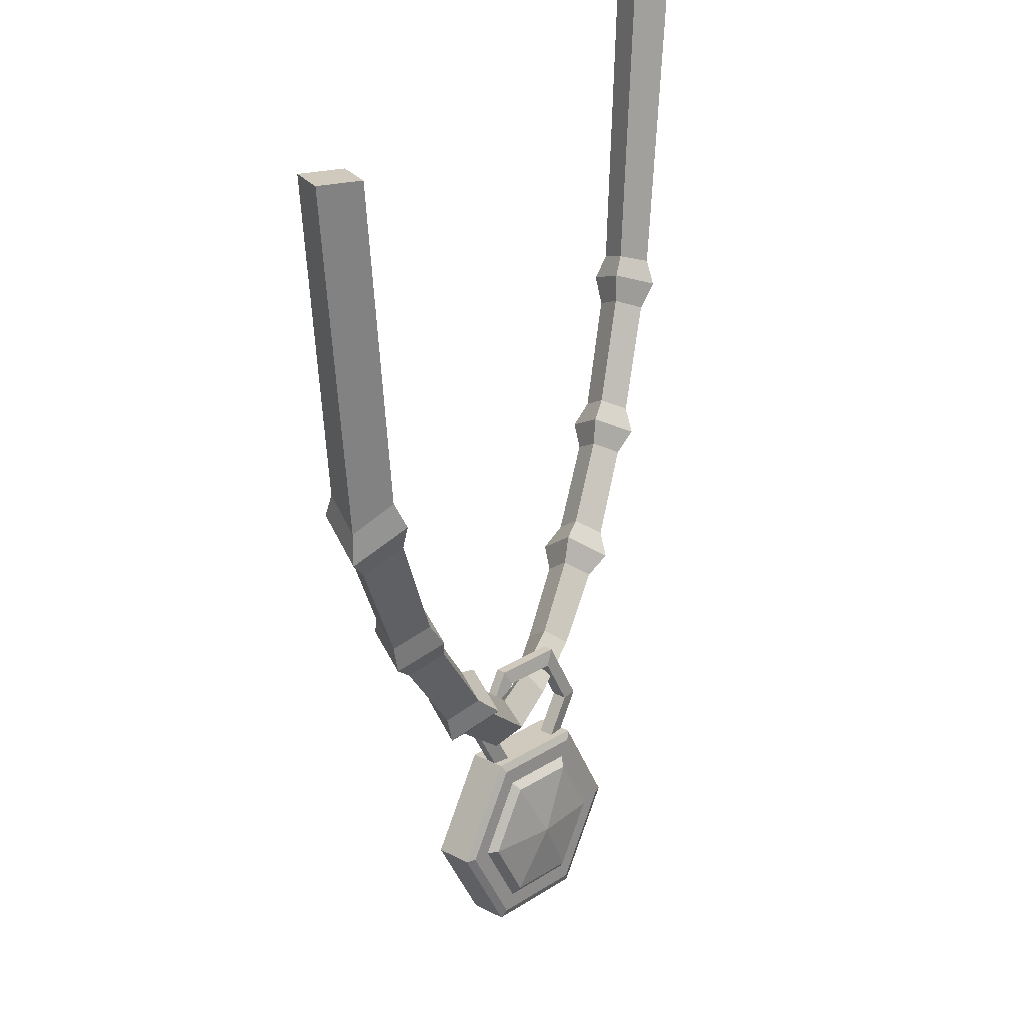
<metadata>
{"format":"obj","ext":"obj","renderer":"f3d","projection":"perspective","resolution":1024,"background":"white","views":[{"elev":22.9,"azim":-61.5,"up":"+Y"}]}
</metadata>
<code>
g amuletNecklace2
v -0.8364 1.136 0.183
v -0.7876 1.136 0.1171
v -0.7001 0.5634 0.1041
v -0.743 0.5392 0.1698
v -0.7876 1.136 0.1171
v -0.8535 1.136 0.06831
v -0.7603 0.5392 0.05378
v -0.7001 0.5634 0.1041
v -0.8535 1.136 0.06831
v -0.9022 1.136 0.1342
v -0.7966 0.4909 0.1185
v -0.7603 0.5392 0.05378
v -0.9022 1.136 0.1342
v -0.8364 1.136 0.183
v -0.743 0.5392 0.1698
v -0.7966 0.4909 0.1185
v 0.8397 1.136 -0.06839
v 0.7749 1.136 -0.1163
v 0.8228 1.136 -0.1811
v 0.8876 1.136 -0.1332
v -0.9022 1.136 0.1342
v -0.8535 1.136 0.06831
v -0.7876 1.136 0.1171
v -0.8364 1.136 0.183
v 0.7064 0.5564 -0.1062
v 0.7749 1.136 -0.1163
v 0.8397 1.136 -0.06839
v 0.757 0.538 -0.0643
v 0.7425 0.538 -0.161
v 0.8228 1.136 -0.1811
v 0.7749 1.136 -0.1163
v 0.7064 0.5564 -0.1062
v 0.7871 0.4977 -0.1183
v 0.8876 1.136 -0.1332
v 0.8228 1.136 -0.1811
v 0.7425 0.538 -0.161
v 0.757 0.538 -0.0643
v 0.8397 1.136 -0.06839
v 0.8876 1.136 -0.1332
v 0.7871 0.4977 -0.1183
v -0.4974 0.1853 0.08613
v -0.3564 0.02286 0.08072
v -0.3878 -0.01085 0.1356
v -0.5327 0.1527 0.1441
v -0.5484 0.153 0.0409
v -0.4024 -0.01091 0.03753
v -0.3564 0.02286 0.08072
v -0.4974 0.1853 0.08613
v -0.5844 0.121 0.09891
v -0.434 -0.04443 0.09239
v -0.4024 -0.01091 0.03753
v -0.5484 0.153 0.0409
v -0.5327 0.1527 0.1441
v -0.3878 -0.01085 0.1356
v -0.434 -0.04443 0.09239
v -0.5844 0.121 0.09891
v 0.3897 0.03796 -0.05117
v 0.5082 0.178 -0.06891
v 0.5525 0.1497 -0.02952
v 0.4297 0.00185 -0.009483
v 0.4158 0.00185 -0.1028
v 0.5391 0.1498 -0.1198
v 0.5082 0.178 -0.06891
v 0.3897 0.03796 -0.05117
v 0.4552 -0.03499 -0.06099
v 0.5837 0.1218 -0.08043
v 0.5391 0.1498 -0.1198
v 0.4158 0.00185 -0.1028
v 0.4297 0.00185 -0.009483
v 0.5525 0.1497 -0.02952
v 0.5837 0.1218 -0.08043
v 0.4552 -0.03499 -0.06099
v -0.2814 -0.04489 0.07482
v -0.144 -0.1415 0.05956
v -0.1609 -0.1814 0.109
v -0.3108 -0.07863 0.1281
v -0.325 -0.07865 0.03408
v -0.1746 -0.1814 0.02486
v -0.144 -0.1415 0.05956
v -0.2814 -0.04489 0.07482
v -0.3576 -0.1105 0.086
v -0.1918 -0.2218 0.06669
v -0.1746 -0.1814 0.02486
v -0.325 -0.07865 0.03408
v -0.1609 -0.1814 0.109
v -0.1918 -0.2218 0.06669
v -0.3576 -0.1105 0.086
v -0.3108 -0.07863 0.1281
v 0.2486 -0.2195 -0.0274
v 0.3842 -0.1065 -0.04973
v 0.3437 -0.06959 -0.0925
v 0.2125 -0.177 -0.07333
v 0.2262 -0.177 0.01137
v 0.3576 -0.06967 -0.0005723
v 0.3842 -0.1065 -0.04973
v 0.2486 -0.2195 -0.0274
v 0.1889 -0.1414 -0.02292
v 0.3181 -0.03326 -0.04087
v 0.3576 -0.06967 -0.0005723
v 0.2262 -0.177 0.01137
v 0.3181 -0.03326 -0.04087
v 0.1889 -0.1414 -0.02292
v 0.2125 -0.177 -0.07333
v 0.3437 -0.06959 -0.0925
v 0.7508 0.4038 -0.1117
v 0.6405 0.2053 -0.09011
v 0.6094 0.2337 -0.03922
v 0.7208 0.4384 -0.05932
v 0.565 0.2614 -0.0786
v 0.673 0.4617 -0.1
v 0.7208 0.4384 -0.05932
v 0.6094 0.2337 -0.03922
v 0.596 0.2338 -0.1294
v 0.7068 0.4384 -0.153
v 0.673 0.4617 -0.1
v 0.565 0.2614 -0.0786
v 0.6405 0.2053 -0.09011
v 0.7508 0.4038 -0.1117
v 0.7068 0.4384 -0.153
v 0.596 0.2338 -0.1294
v -0.6445 0.2026 0.1029
v -0.7588 0.3976 0.1142
v -0.7052 0.4407 0.1646
v -0.5915 0.2358 0.1494
v -0.6639 0.4692 0.1
v -0.5551 0.2686 0.08971
v -0.5915 0.2358 0.1494
v -0.7052 0.4407 0.1646
v -0.7223 0.4407 0.05023
v -0.6075 0.2359 0.04322
v -0.5551 0.2686 0.08971
v -0.6639 0.4692 0.1
v -0.7588 0.3976 0.1142
v -0.6445 0.2026 0.1029
v -0.6075 0.2359 0.04322
v -0.7223 0.4407 0.05023
v 0.02428 -0.1596 0.01594
v 0.1889 -0.1414 -0.02292
v 0.2262 -0.177 0.01137
v 0.0346 -0.2014 0.05551
v 0.0346 -0.2014 0.05551
v 0.2262 -0.177 0.01137
v 0.2486 -0.2195 -0.0274
v 0.03147 -0.247 0.01778
v 0.03147 -0.247 0.01778
v 0.2486 -0.2195 -0.0274
v 0.2125 -0.177 -0.07333
v 0.0215 -0.2014 -0.0133
v 0.0215 -0.2014 -0.0133
v 0.2125 -0.177 -0.07333
v 0.1889 -0.1414 -0.02292
v 0.02428 -0.1596 0.01594
v -0.144 -0.1415 0.05956
v 0.02428 -0.1596 0.01594
v 0.0346 -0.2014 0.05551
v -0.1609 -0.1814 0.109
v -0.1609 -0.1814 0.109
v 0.0346 -0.2014 0.05551
v 0.03147 -0.247 0.01778
v -0.1918 -0.2218 0.06669
v -0.1918 -0.2218 0.06669
v 0.03147 -0.247 0.01778
v 0.0215 -0.2014 -0.0133
v -0.1746 -0.1814 0.02486
v -0.1746 -0.1814 0.02486
v 0.0215 -0.2014 -0.0133
v 0.02428 -0.1596 0.01594
v -0.144 -0.1415 0.05956
v -0.3108 -0.07863 0.1281
v -0.3576 -0.1105 0.086
v -0.4172 -0.09664 0.09287
v -0.3473 -0.04743 0.1571
v -0.3473 -0.04743 0.1571
v -0.4172 -0.09664 0.09287
v -0.434 -0.04443 0.09239
v -0.3878 -0.01085 0.1356
v -0.3878 -0.01085 0.1356
v -0.3564 0.02286 0.08072
v -0.3015 0.003514 0.07563
v -0.3473 -0.04743 0.1571
v -0.3473 -0.04743 0.1571
v -0.3015 0.003514 0.07563
v -0.2814 -0.04489 0.07482
v -0.3108 -0.07863 0.1281
v -0.3564 0.02286 0.08072
v -0.4024 -0.01091 0.03753
v -0.3691 -0.04745 0.01182
v -0.3015 0.003514 0.07563
v -0.3015 0.003514 0.07563
v -0.3691 -0.04745 0.01182
v -0.325 -0.07865 0.03408
v -0.2814 -0.04489 0.07482
v -0.4024 -0.01091 0.03753
v -0.434 -0.04443 0.09239
v -0.4172 -0.09664 0.09287
v -0.3691 -0.04745 0.01182
v -0.3691 -0.04745 0.01182
v -0.4172 -0.09664 0.09287
v -0.3576 -0.1105 0.086
v -0.325 -0.07865 0.03408
v 0.4297 0.00185 -0.009483
v 0.4552 -0.03499 -0.06099
v 0.4382 -0.09129 -0.05803
v 0.399 -0.03551 0.01935
v 0.399 -0.03551 0.01935
v 0.4382 -0.09129 -0.05803
v 0.3842 -0.1065 -0.04973
v 0.3576 -0.06967 -0.0005723
v 0.3576 -0.06967 -0.0005723
v 0.3181 -0.03326 -0.04087
v 0.3386 0.01961 -0.04351
v 0.399 -0.03551 0.01935
v 0.399 -0.03551 0.01935
v 0.3386 0.01961 -0.04351
v 0.3897 0.03796 -0.05117
v 0.4297 0.00185 -0.009483
v 0.3181 -0.03326 -0.04087
v 0.3437 -0.06959 -0.0925
v 0.3778 -0.03548 -0.1219
v 0.3386 0.01961 -0.04351
v 0.3386 0.01961 -0.04351
v 0.3778 -0.03548 -0.1219
v 0.4158 0.00185 -0.1028
v 0.3897 0.03796 -0.05117
v 0.3437 -0.06959 -0.0925
v 0.3842 -0.1065 -0.04973
v 0.4382 -0.09129 -0.05803
v 0.3778 -0.03548 -0.1219
v 0.3778 -0.03548 -0.1219
v 0.4382 -0.09129 -0.05803
v 0.4552 -0.03499 -0.06099
v 0.4158 0.00185 -0.1028
v 0.757 0.538 -0.0643
v 0.7871 0.4977 -0.1183
v 0.7888 0.4371 -0.1181
v 0.7466 0.4903 -0.04275
v 0.7466 0.4903 -0.04275
v 0.7888 0.4371 -0.1181
v 0.7508 0.4038 -0.1117
v 0.7208 0.4384 -0.05932
v 0.7208 0.4384 -0.05932
v 0.673 0.4617 -0.1
v 0.6767 0.5201 -0.1013
v 0.7466 0.4903 -0.04275
v 0.7466 0.4903 -0.04275
v 0.6767 0.5201 -0.1013
v 0.7064 0.5564 -0.1062
v 0.757 0.538 -0.0643
v 0.7871 0.4977 -0.1183
v 0.7425 0.538 -0.161
v 0.7264 0.4903 -0.1778
v 0.7888 0.4371 -0.1181
v 0.7888 0.4371 -0.1181
v 0.7264 0.4903 -0.1778
v 0.7068 0.4384 -0.153
v 0.7508 0.4038 -0.1117
v 0.5525 0.1497 -0.02952
v 0.5082 0.178 -0.06891
v 0.5202 0.2321 -0.07095
v 0.5862 0.1903 -0.01238
v 0.5862 0.1903 -0.01238
v 0.5202 0.2321 -0.07095
v 0.565 0.2614 -0.0786
v 0.6094 0.2337 -0.03922
v 0.6094 0.2337 -0.03922
v 0.6405 0.2053 -0.09011
v 0.6326 0.1484 -0.08813
v 0.5862 0.1903 -0.01238
v 0.5862 0.1903 -0.01238
v 0.6326 0.1484 -0.08813
v 0.5837 0.1218 -0.08043
v 0.5525 0.1497 -0.02952
v 0.5082 0.178 -0.06891
v 0.5391 0.1498 -0.1198
v 0.5663 0.1904 -0.1467
v 0.5202 0.2321 -0.07095
v 0.5202 0.2321 -0.07095
v 0.5663 0.1904 -0.1467
v 0.596 0.2338 -0.1294
v 0.565 0.2614 -0.0786
v 0.673 0.4617 -0.1
v 0.7068 0.4384 -0.153
v 0.7264 0.4903 -0.1778
v 0.6767 0.5201 -0.1013
v 0.6767 0.5201 -0.1013
v 0.7264 0.4903 -0.1778
v 0.7425 0.538 -0.161
v 0.7064 0.5564 -0.1062
v 0.5391 0.1498 -0.1198
v 0.5837 0.1218 -0.08043
v 0.6326 0.1484 -0.08813
v 0.5663 0.1904 -0.1467
v 0.5663 0.1904 -0.1467
v 0.6326 0.1484 -0.08813
v 0.6405 0.2053 -0.09011
v 0.596 0.2338 -0.1294
v -0.5327 0.1527 0.1441
v -0.5844 0.121 0.09891
v -0.63 0.1503 0.1026
v -0.5619 0.1926 0.1624
v -0.5619 0.1926 0.1624
v -0.63 0.1503 0.1026
v -0.6445 0.2026 0.1029
v -0.5915 0.2358 0.1494
v -0.5915 0.2358 0.1494
v -0.5551 0.2686 0.08971
v -0.515 0.2354 0.08568
v -0.5619 0.1926 0.1624
v -0.5619 0.1926 0.1624
v -0.515 0.2354 0.08568
v -0.4974 0.1853 0.08613
v -0.5327 0.1527 0.1441
v -0.5844 0.121 0.09891
v -0.5484 0.153 0.0409
v -0.5825 0.1928 0.02589
v -0.63 0.1503 0.1026
v -0.63 0.1503 0.1026
v -0.5825 0.1928 0.02589
v -0.6075 0.2359 0.04322
v -0.6445 0.2026 0.1029
v -0.743 0.5392 0.1698
v -0.7001 0.5634 0.1041
v -0.6691 0.5271 0.09964
v -0.7255 0.4918 0.1868
v -0.7255 0.4918 0.1868
v -0.6691 0.5271 0.09964
v -0.6639 0.4692 0.1
v -0.7052 0.4407 0.1646
v -0.7052 0.4407 0.1646
v -0.7588 0.3976 0.1142
v -0.797 0.4309 0.1187
v -0.7255 0.4918 0.1868
v -0.7255 0.4918 0.1868
v -0.797 0.4309 0.1187
v -0.7966 0.4909 0.1185
v -0.743 0.5392 0.1698
v -0.7001 0.5634 0.1041
v -0.7603 0.5392 0.05378
v -0.7486 0.4919 0.03272
v -0.6691 0.5271 0.09964
v -0.6691 0.5271 0.09964
v -0.7486 0.4919 0.03272
v -0.7223 0.4407 0.05023
v -0.6639 0.4692 0.1
v -0.7603 0.5392 0.05378
v -0.7966 0.4909 0.1185
v -0.797 0.4309 0.1187
v -0.7486 0.4919 0.03272
v -0.7486 0.4919 0.03272
v -0.797 0.4309 0.1187
v -0.7588 0.3976 0.1142
v -0.7223 0.4407 0.05023
v -0.5551 0.2686 0.08971
v -0.6075 0.2359 0.04322
v -0.5825 0.1928 0.02589
v -0.515 0.2354 0.08568
v -0.515 0.2354 0.08568
v -0.5825 0.1928 0.02589
v -0.5484 0.153 0.0409
v -0.4974 0.1853 0.08613
v 0.1185 -0.7018 0.07224
v 0.1362 -0.7018 -0.001029
v -0.07271 -0.7018 -0.05161
v -0.09045 -0.7018 0.02167
v -0.09045 -0.7018 0.02167
v -0.07271 -0.7018 -0.05161
v -0.1772 -0.5157 -0.07689
v -0.1949 -0.5157 -0.003621
v -0.1949 -0.5157 -0.003621
v -0.1772 -0.5157 -0.07689
v -0.07271 -0.3295 -0.05161
v -0.09045 -0.3295 0.02167
v -0.09045 -0.3295 0.02167
v -0.07271 -0.3295 -0.05161
v 0.1362 -0.3295 -0.001029
v 0.1185 -0.3295 0.07224
v 0.1185 -0.3295 0.07224
v 0.1362 -0.3295 -0.001029
v 0.2407 -0.5157 0.02426
v 0.2229 -0.5157 0.09753
v 0.2229 -0.5157 0.09753
v 0.2407 -0.5157 0.02426
v 0.1362 -0.7018 -0.001029
v 0.1185 -0.7018 0.07224
v -0.06452 -0.6526 0.03541
v -0.05855 -0.6362 0.05092
v 0.07672 -0.6362 0.08367
v 0.08913 -0.6526 0.07261
v -0.1413 -0.5157 0.01681
v -0.1262 -0.5157 0.03455
v -0.05855 -0.6362 0.05092
v -0.06452 -0.6526 0.03541
v -0.06452 -0.3788 0.03541
v -0.05855 -0.3951 0.05092
v -0.1262 -0.5157 0.03455
v -0.1413 -0.5157 0.01681
v 0.08913 -0.3788 0.07261
v 0.07672 -0.3951 0.08367
v -0.05855 -0.3951 0.05092
v -0.06452 -0.3788 0.03541
v 0.166 -0.5157 0.09121
v 0.1444 -0.5157 0.1
v 0.07672 -0.3951 0.08367
v 0.08913 -0.3788 0.07261
v 0.08913 -0.6526 0.07261
v 0.07672 -0.6362 0.08367
v 0.1444 -0.5157 0.1
v 0.166 -0.5157 0.09121
v 0.1209 -0.6727 -0.009291
v 0.03175 -0.5157 -0.02632
v -0.05534 -0.6727 -0.05197
v -0.1435 -0.5157 -0.0733
v 0.03175 -0.5157 -0.02632
v -0.05534 -0.3586 -0.05197
v 0.1209 -0.3586 -0.009291
v 0.03175 -0.5157 -0.02632
v 0.2091 -0.5157 0.01205
v 0.1076 -0.6855 0.07708
v 0.08913 -0.6526 0.07261
v 0.166 -0.5157 0.09121
v 0.2029 -0.5157 0.1001
v 0.08913 -0.3788 0.07261
v 0.1076 -0.3459 0.07708
v -0.06452 -0.3788 0.03541
v -0.08298 -0.3459 0.03094
v -0.1413 -0.5157 0.01681
v -0.1783 -0.5157 0.007874
v -0.06452 -0.6526 0.03541
v -0.08298 -0.6855 0.03094
v 0.1362 -0.7018 -0.001029
v 0.1209 -0.6727 -0.009291
v -0.05534 -0.6727 -0.05197
v -0.07271 -0.7018 -0.05161
v -0.07271 -0.7018 -0.05161
v -0.05534 -0.6727 -0.05197
v -0.1435 -0.5157 -0.0733
v -0.1772 -0.5157 -0.07689
v -0.1772 -0.5157 -0.07689
v -0.1435 -0.5157 -0.0733
v -0.05534 -0.3586 -0.05197
v -0.07271 -0.3295 -0.05161
v -0.07271 -0.3295 -0.05161
v -0.05534 -0.3586 -0.05197
v 0.1209 -0.3586 -0.009291
v 0.1362 -0.3295 -0.001029
v 0.1362 -0.3295 -0.001029
v 0.1209 -0.3586 -0.009291
v 0.2091 -0.5157 0.01205
v 0.2407 -0.5157 0.02426
v 0.2407 -0.5157 0.02426
v 0.2091 -0.5157 0.01205
v 0.1209 -0.6727 -0.009291
v 0.1362 -0.7018 -0.001029
v -0.05855 -0.6362 0.05092
v 0.005432 -0.5157 0.08238
v 0.07672 -0.6362 0.08367
v -0.1262 -0.5157 0.03455
v 0.005432 -0.5157 0.08238
v -0.05855 -0.6362 0.05092
v -0.05855 -0.3951 0.05092
v 0.005432 -0.5157 0.08238
v -0.1262 -0.5157 0.03455
v 0.07672 -0.3951 0.08367
v 0.005432 -0.5157 0.08238
v -0.05855 -0.3951 0.05092
v 0.1444 -0.5157 0.1
v 0.005432 -0.5157 0.08238
v 0.07672 -0.3951 0.08367
v 0.07672 -0.6362 0.08367
v 0.005432 -0.5157 0.08238
v 0.1444 -0.5157 0.1
v 0.1185 -0.7018 0.07224
v -0.09045 -0.7018 0.02167
v -0.08298 -0.6855 0.03094
v 0.1076 -0.6855 0.07708
v 0.1076 -0.6855 0.07708
v 0.2029 -0.5157 0.1001
v 0.2229 -0.5157 0.09753
v 0.1185 -0.7018 0.07224
v -0.09045 -0.7018 0.02167
v -0.1949 -0.5157 -0.003621
v -0.1783 -0.5157 0.007874
v -0.08298 -0.6855 0.03094
v -0.1949 -0.5157 -0.003621
v -0.09045 -0.3295 0.02167
v -0.08298 -0.3459 0.03094
v -0.1783 -0.5157 0.007874
v -0.09045 -0.3295 0.02167
v 0.1185 -0.3295 0.07224
v 0.1076 -0.3459 0.07708
v -0.08298 -0.3459 0.03094
v 0.1185 -0.3295 0.07224
v 0.2229 -0.5157 0.09753
v 0.2029 -0.5157 0.1001
v 0.1076 -0.3459 0.07708
v 0.0935 -0.1272 0.02639
v 0.08868 -0.1272 0.04631
v -0.0552 -0.1272 0.01147
v -0.05038 -0.1272 -0.008444
v -0.05038 -0.1272 -0.008444
v -0.0552 -0.1272 0.01147
v -0.1271 -0.2554 -0.005942
v -0.1223 -0.2554 -0.02586
v -0.1223 -0.2554 -0.02586
v -0.1271 -0.2554 -0.005942
v -0.0552 -0.3836 0.01147
v -0.05038 -0.3836 -0.008444
v -0.05038 -0.3836 -0.008444
v -0.0552 -0.3836 0.01147
v 0.08868 -0.3836 0.04631
v 0.0935 -0.3836 0.02639
v 0.0935 -0.3836 0.02639
v 0.08868 -0.3836 0.04631
v 0.1606 -0.2554 0.06372
v 0.1654 -0.2554 0.0438
v 0.1654 -0.2554 0.0438
v 0.1606 -0.2554 0.06372
v 0.08868 -0.1272 0.04631
v 0.0935 -0.1272 0.02639
v 0.0935 -0.1272 0.02639
v 0.07759 -0.1578 0.01705
v 0.1324 -0.2554 0.03031
v 0.1654 -0.2554 0.0438
v 0.1654 -0.2554 0.0438
v 0.1324 -0.2554 0.03031
v 0.07759 -0.353 0.01705
v 0.0935 -0.3836 0.02639
v 0.0935 -0.3836 0.02639
v 0.07759 -0.353 0.01705
v -0.03196 -0.353 -0.009469
v -0.05038 -0.3836 -0.008444
v -0.05038 -0.3836 -0.008444
v -0.03196 -0.353 -0.009469
v -0.08674 -0.2554 -0.02273
v -0.1223 -0.2554 -0.02586
v -0.1223 -0.2554 -0.02586
v -0.08674 -0.2554 -0.02273
v -0.03196 -0.1578 -0.009469
v -0.05038 -0.1272 -0.008444
v -0.05038 -0.1272 -0.008444
v -0.03196 -0.1578 -0.009469
v 0.07759 -0.1578 0.01705
v 0.0935 -0.1272 0.02639
v 0.08868 -0.1272 0.04631
v 0.07025 -0.1578 0.04735
v -0.0393 -0.1578 0.02083
v -0.0552 -0.1272 0.01147
v -0.0552 -0.1272 0.01147
v -0.0393 -0.1578 0.02083
v -0.09407 -0.2554 0.00757
v -0.1271 -0.2554 -0.005942
v -0.1271 -0.2554 -0.005942
v -0.09407 -0.2554 0.00757
v -0.0393 -0.353 0.02083
v -0.0552 -0.3836 0.01147
v -0.0552 -0.3836 0.01147
v -0.0393 -0.353 0.02083
v 0.07025 -0.353 0.04735
v 0.08868 -0.3836 0.04631
v 0.08868 -0.3836 0.04631
v 0.07025 -0.353 0.04735
v 0.125 -0.2554 0.06061
v 0.1606 -0.2554 0.06372
v 0.1606 -0.2554 0.06372
v 0.125 -0.2554 0.06061
v 0.07025 -0.1578 0.04735
v 0.08868 -0.1272 0.04631
v 0.07025 -0.1578 0.04735
v 0.07759 -0.1578 0.01705
v -0.03196 -0.1578 -0.009469
v -0.0393 -0.1578 0.02083
v -0.0393 -0.1578 0.02083
v -0.03196 -0.1578 -0.009469
v -0.08674 -0.2554 -0.02273
v -0.09407 -0.2554 0.00757
v -0.09407 -0.2554 0.00757
v -0.08674 -0.2554 -0.02273
v -0.03196 -0.353 -0.009469
v -0.0393 -0.353 0.02083
v -0.0393 -0.353 0.02083
v -0.03196 -0.353 -0.009469
v 0.07759 -0.353 0.01705
v 0.07025 -0.353 0.04735
v 0.07025 -0.353 0.04735
v 0.07759 -0.353 0.01705
v 0.1324 -0.2554 0.03031
v 0.125 -0.2554 0.06061
v 0.125 -0.2554 0.06061
v 0.1324 -0.2554 0.03031
v 0.07759 -0.1578 0.01705
v 0.07025 -0.1578 0.04735
g amuletNecklace2_0
f 3 2 1
f 4 3 1
f 7 6 5
f 8 7 5
f 11 10 9
f 12 11 9
f 15 14 13
f 16 15 13
f 19 18 17
f 20 19 17
f 23 22 21
f 24 23 21
f 27 26 25
f 28 27 25
f 31 30 29
f 32 31 29
f 35 34 33
f 36 35 33
f 39 38 37
f 40 39 37
f 43 42 41
f 44 43 41
f 47 46 45
f 48 47 45
f 51 50 49
f 52 51 49
f 55 54 53
f 56 55 53
f 59 58 57
f 60 59 57
f 63 62 61
f 64 63 61
f 67 66 65
f 68 67 65
f 71 70 69
f 72 71 69
f 75 74 73
f 76 75 73
f 79 78 77
f 80 79 77
f 83 82 81
f 84 83 81
f 87 86 85
f 88 87 85
f 91 90 89
f 92 91 89
f 95 94 93
f 96 95 93
f 99 98 97
f 100 99 97
f 103 102 101
f 104 103 101
f 107 106 105
f 108 107 105
f 111 110 109
f 112 111 109
f 115 114 113
f 116 115 113
f 119 118 117
f 120 119 117
f 123 122 121
f 124 123 121
f 127 126 125
f 128 127 125
f 131 130 129
f 132 131 129
f 135 134 133
f 136 135 133
f 139 138 137
f 140 139 137
f 143 142 141
f 144 143 141
f 147 146 145
f 148 147 145
f 151 150 149
f 152 151 149
f 155 154 153
f 156 155 153
f 159 158 157
f 160 159 157
f 163 162 161
f 164 163 161
f 167 166 165
f 168 167 165
f 171 170 169
f 172 171 169
f 175 174 173
f 176 175 173
f 179 178 177
f 180 179 177
f 183 182 181
f 184 183 181
f 187 186 185
f 188 187 185
f 191 190 189
f 192 191 189
f 195 194 193
f 196 195 193
f 199 198 197
f 200 199 197
f 203 202 201
f 204 203 201
f 207 206 205
f 208 207 205
f 211 210 209
f 212 211 209
f 215 214 213
f 216 215 213
f 219 218 217
f 220 219 217
f 223 222 221
f 224 223 221
f 227 226 225
f 228 227 225
f 231 230 229
f 232 231 229
f 235 234 233
f 236 235 233
f 239 238 237
f 240 239 237
f 243 242 241
f 244 243 241
f 247 246 245
f 248 247 245
f 251 250 249
f 252 251 249
f 255 254 253
f 256 255 253
f 259 258 257
f 260 259 257
f 263 262 261
f 264 263 261
f 267 266 265
f 268 267 265
f 271 270 269
f 272 271 269
f 275 274 273
f 276 275 273
f 279 278 277
f 280 279 277
f 283 282 281
f 284 283 281
f 287 286 285
f 288 287 285
f 291 290 289
f 292 291 289
f 295 294 293
f 296 295 293
f 299 298 297
f 300 299 297
f 303 302 301
f 304 303 301
f 307 306 305
f 308 307 305
f 311 310 309
f 312 311 309
f 315 314 313
f 316 315 313
f 319 318 317
f 320 319 317
f 323 322 321
f 324 323 321
f 327 326 325
f 328 327 325
f 331 330 329
f 332 331 329
f 335 334 333
f 336 335 333
f 339 338 337
f 340 339 337
f 343 342 341
f 344 343 341
f 347 346 345
f 348 347 345
f 351 350 349
f 352 351 349
f 355 354 353
f 356 355 353
f 359 358 357
f 360 359 357
f 363 362 361
f 364 363 361
f 367 366 365
f 368 367 365
f 371 370 369
f 372 371 369
f 375 374 373
f 376 375 373
f 379 378 377
f 380 379 377
f 383 382 381
f 384 383 381
f 387 386 385
f 388 387 385
f 391 390 389
f 392 391 389
f 395 394 393
f 396 395 393
f 399 398 397
f 400 399 397
f 403 402 401
f 404 403 401
f 407 406 405
f 408 407 405
f 411 410 409
f 412 410 411
f 414 413 412
f 415 413 414
f 417 416 415
f 409 416 417
f 420 419 418
f 421 420 418
f 422 420 421
f 423 422 421
f 424 422 423
f 425 424 423
f 426 424 425
f 427 426 425
f 428 426 427
f 429 428 427
f 419 428 429
f 418 419 429
f 432 431 430
f 433 432 430
f 436 435 434
f 437 436 434
f 440 439 438
f 441 440 438
f 444 443 442
f 445 444 442
f 448 447 446
f 449 448 446
f 452 451 450
f 453 452 450
f 456 455 454
f 459 458 457
f 462 461 460
f 465 464 463
f 468 467 466
f 471 470 469
f 474 473 472
f 475 474 472
f 478 477 476
f 479 478 476
f 482 481 480
f 483 482 480
f 486 485 484
f 487 486 484
f 490 489 488
f 491 490 488
f 494 493 492
f 495 494 492
f 498 497 496
f 499 498 496
f 502 501 500
f 503 502 500
f 506 505 504
f 507 506 504
f 510 509 508
f 511 510 508
f 514 513 512
f 515 514 512
f 518 517 516
f 519 518 516
f 522 521 520
f 523 522 520
f 526 525 524
f 527 526 524
f 530 529 528
f 531 530 528
f 534 533 532
f 535 534 532
f 538 537 536
f 539 538 536
f 542 541 540
f 543 542 540
f 546 545 544
f 547 546 544
f 550 549 548
f 551 550 548
f 554 553 552
f 555 554 552
f 558 557 556
f 559 558 556
f 562 561 560
f 563 562 560
f 566 565 564
f 567 566 564
f 570 569 568
f 571 570 568
f 574 573 572
f 575 574 572
f 578 577 576
f 579 578 576
f 582 581 580
f 583 582 580
f 586 585 584
f 587 586 584
f 590 589 588
f 591 590 588

</code>
